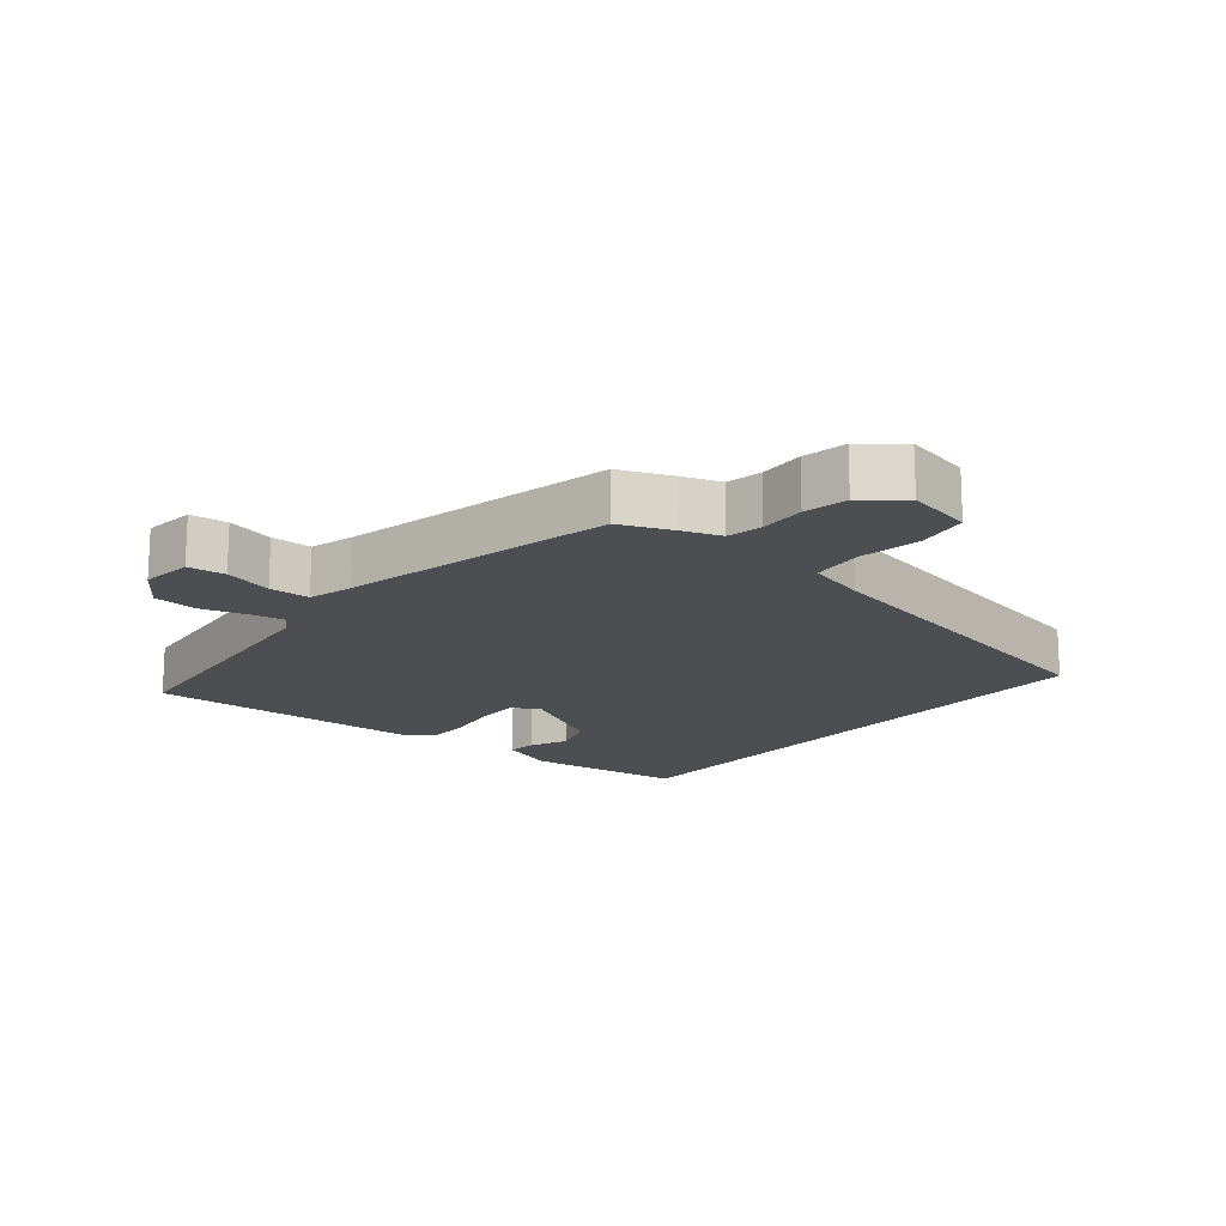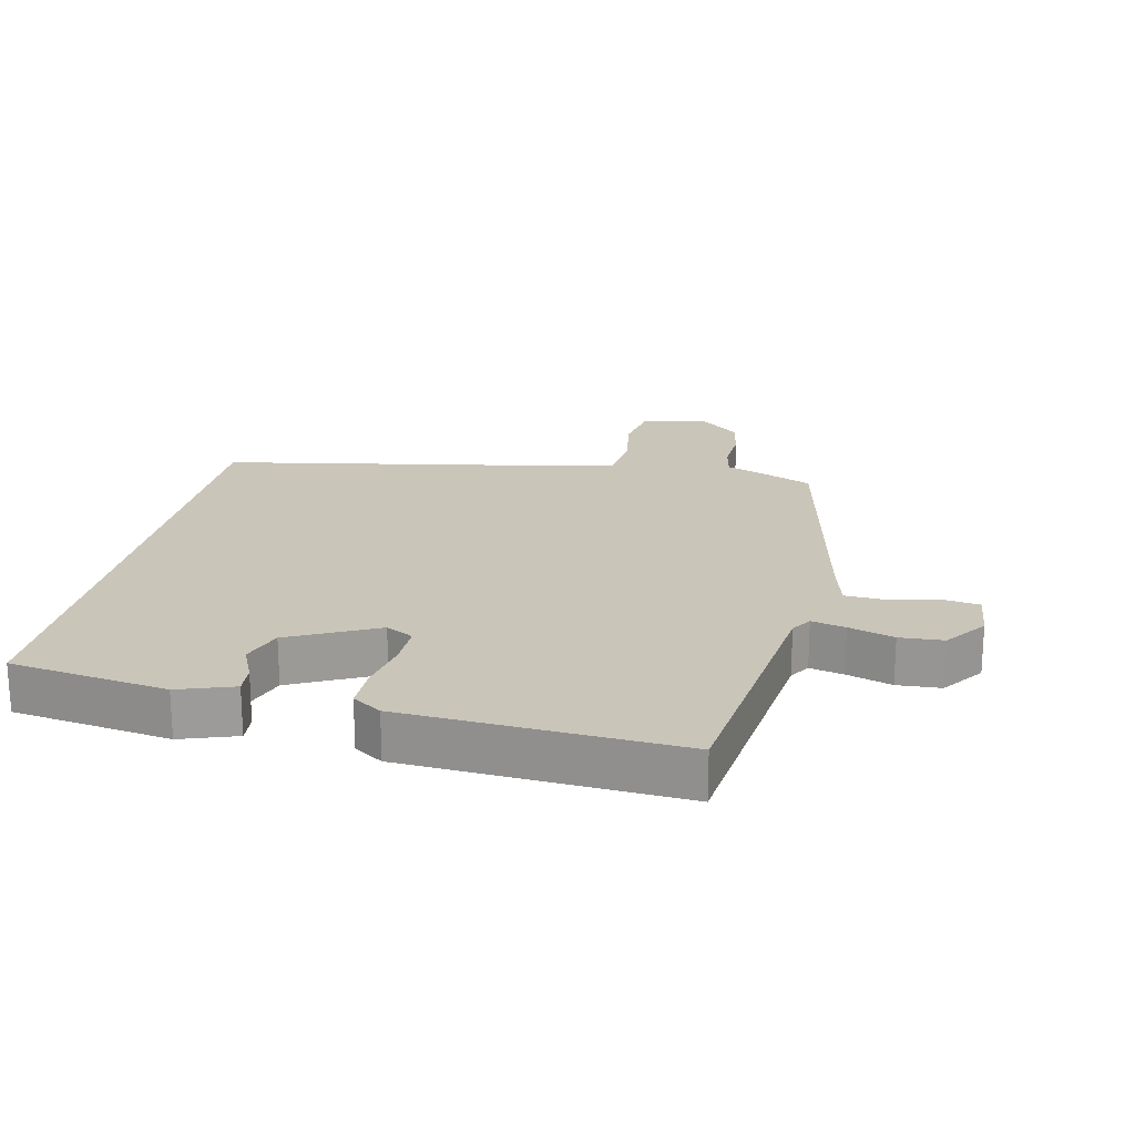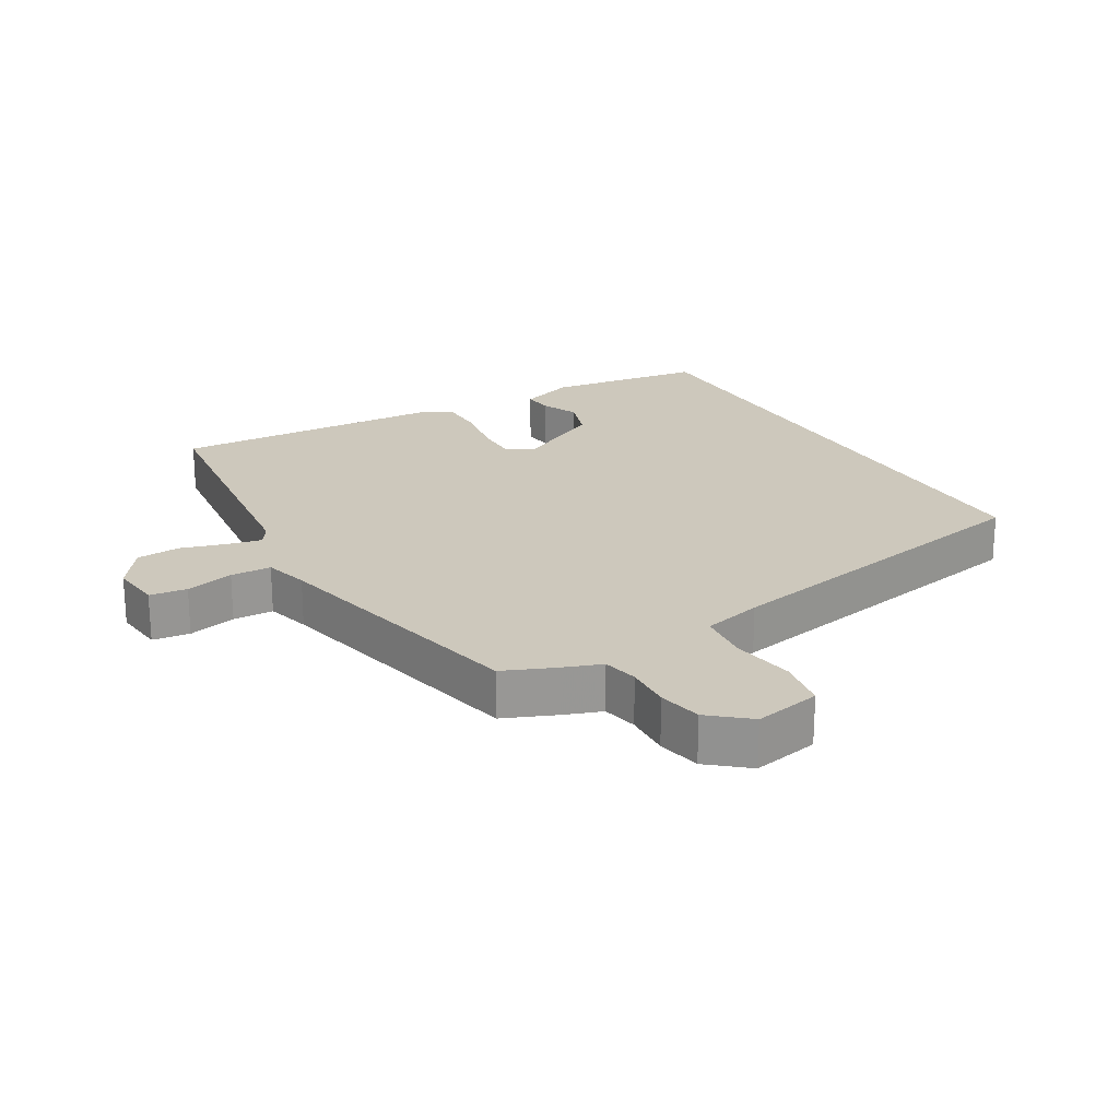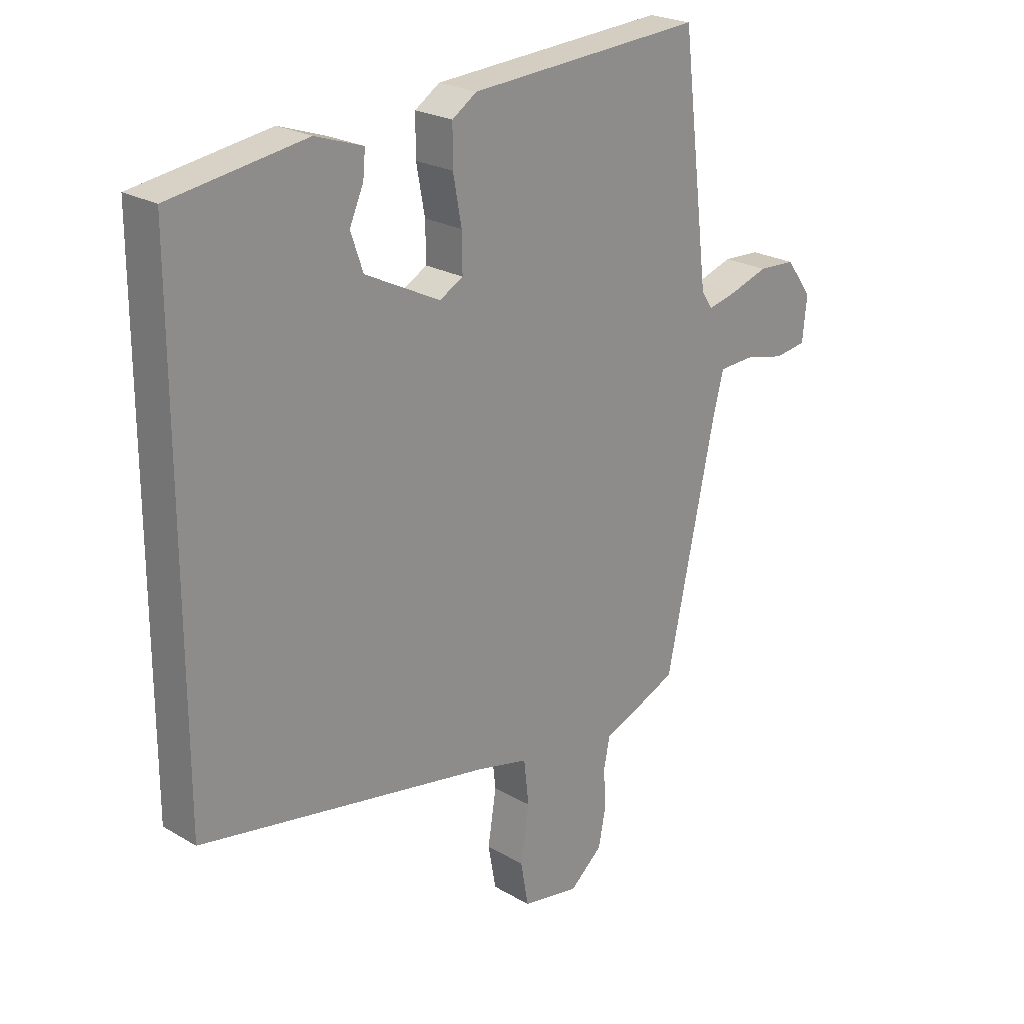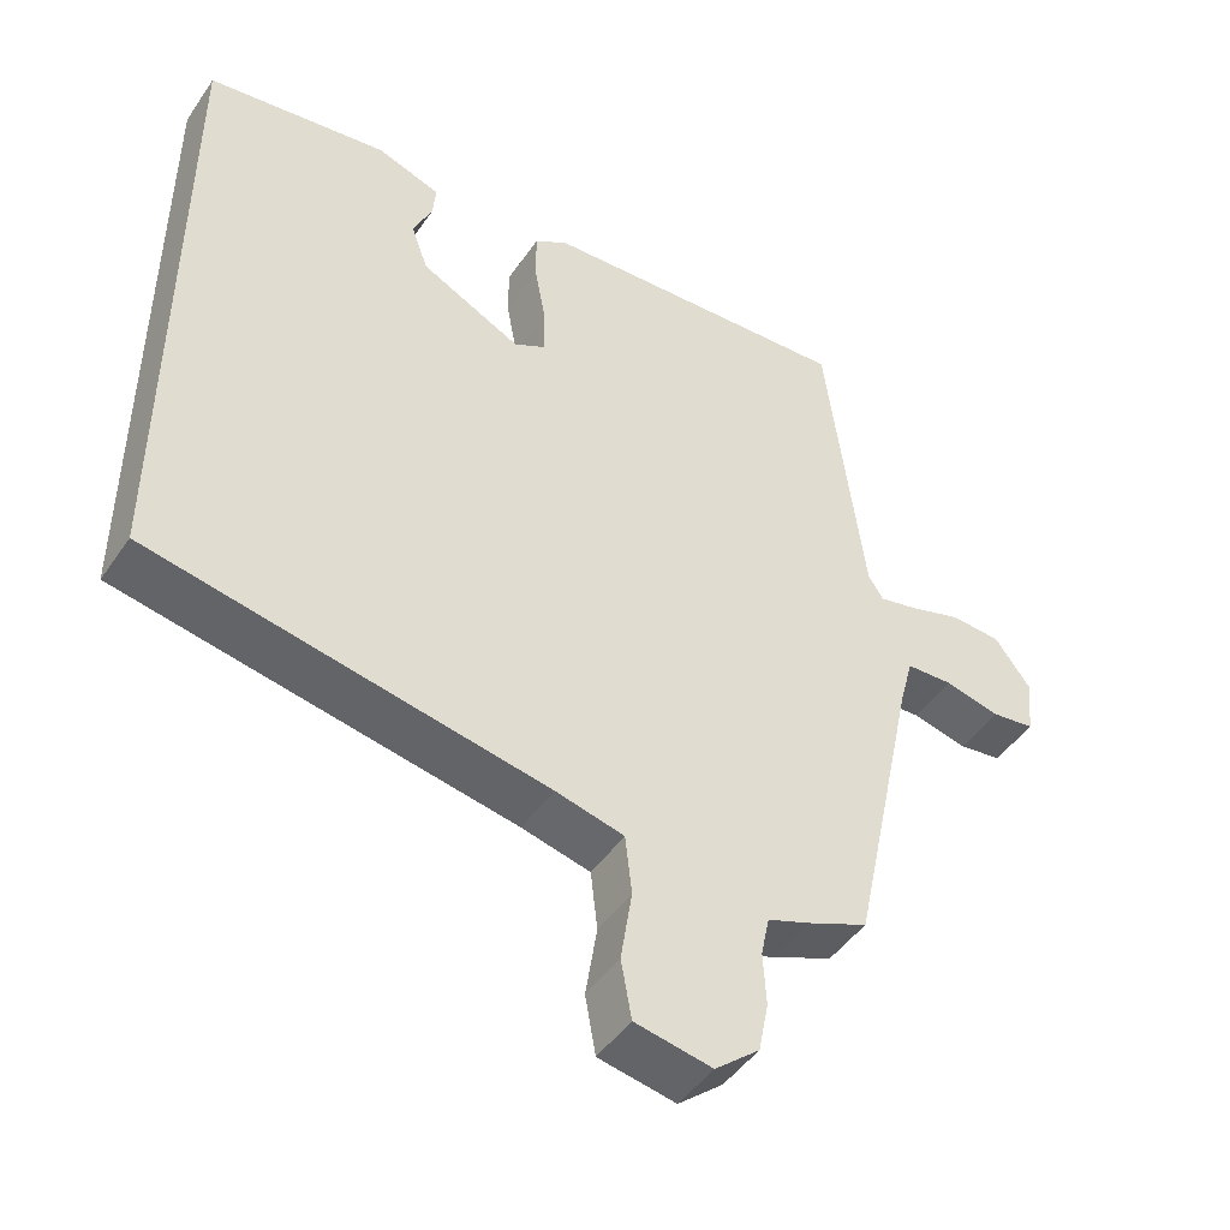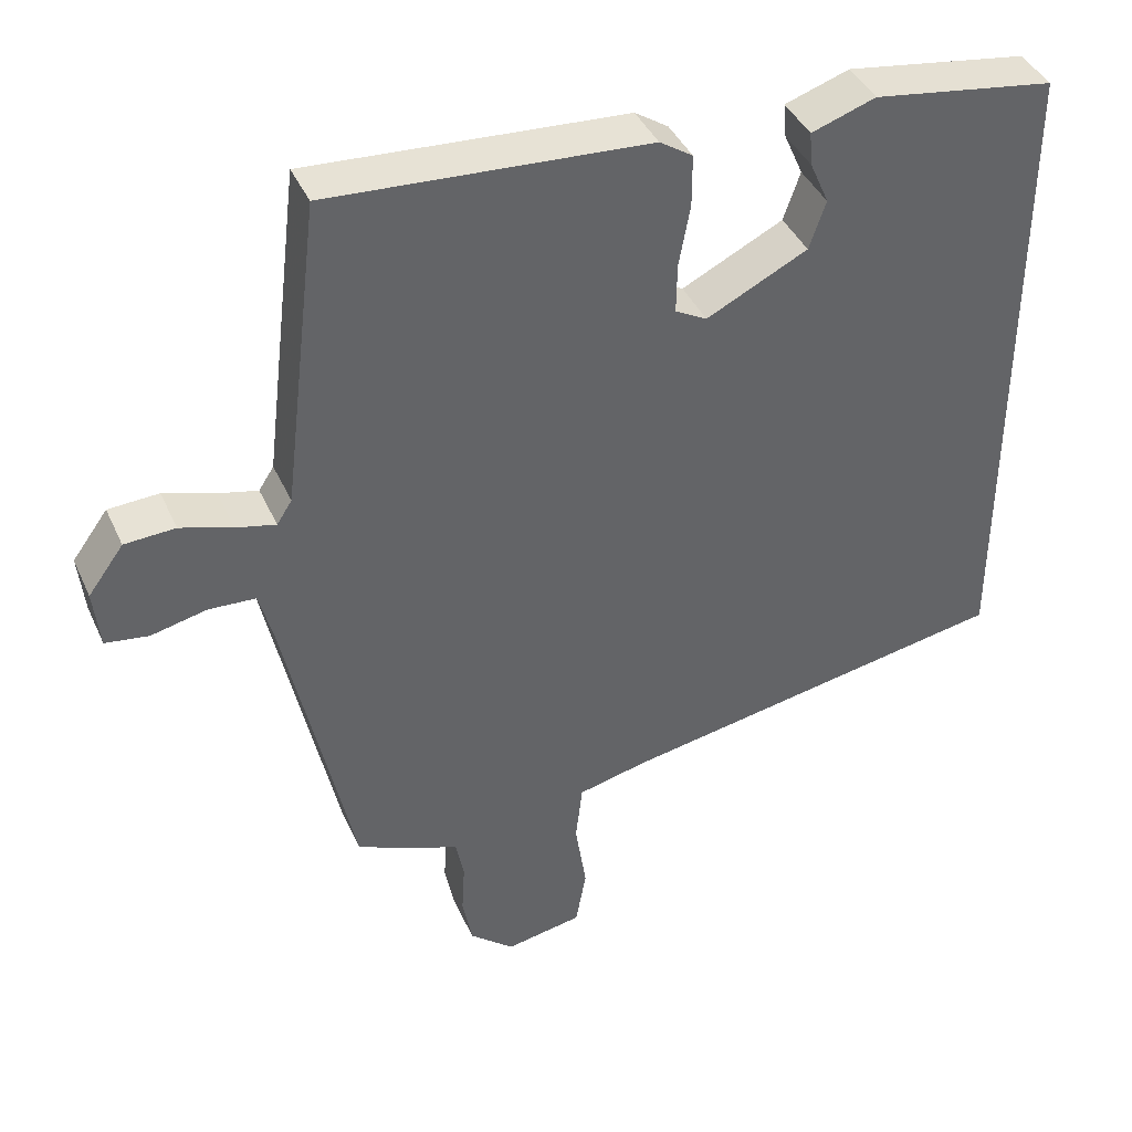
<metadata>
{"format":"obj","ext":"obj","renderer":"f3d","projection":"perspective","resolution":1024,"background":"white","views":[{"elev":-16.9,"azim":139.5,"up":"+Y"},{"elev":20.7,"azim":12.3,"up":"+Y"},{"elev":22.2,"azim":149.2,"up":"+Y"},{"elev":23.4,"azim":-45.5,"up":"+Z"},{"elev":-46.8,"azim":-32.6,"up":"+Z"},{"elev":40.7,"azim":157.2,"up":"+Z"}]}
</metadata>
<code>
v -0.5 0.07 -0.407
v -0.5 0.07 0.46
v -0.259 0.07 0.496
v -0.174 0.07 0.467
v -0.178 0.07 0.422
v -0.203 0.07 0.365
v -0.181 0.07 0.301
v -0.047 0.07 0.234
v -0.005 0.07 0.257
v -0.006 0.07 0.323
v -0.021 0.07 0.405
v -0.021 0.07 0.473
v 0.023 0.07 0.502
v 0.444 0.07 0.528
v 0.494 0.07 0.119
v 0.514 0.07 0.088
v 0.566 0.07 0.1
v 0.635 0.07 0.122
v 0.702 0.07 0.118
v 0.749 0.07 0.054
v 0.741 0.07 -0.024
v 0.684 0.07 -0.032
v 0.61 0.07 -0.015
v 0.548 0.07 -0.018
v 0.53 0.07 -0.086
v 0.441 0.07 -0.501
v 0.362 0.07 -0.535
v 0.304 0.07 -0.557
v 0.293 0.07 -0.611
v 0.297 0.07 -0.681
v 0.284 0.07 -0.748
v 0.225 0.07 -0.798
v 0.123 0.07 -0.779
v 0.109 0.07 -0.701
v 0.124 0.07 -0.604
v 0.115 0.07 -0.525
v 0.024 0.07 -0.503
v -0.5 0 -0.407
v -0.5 0 0.46
v -0.259 0 0.496
v -0.174 0 0.467
v -0.178 0 0.422
v -0.203 0 0.365
v -0.181 0 0.301
v -0.047 0 0.234
v -0.005 0 0.257
v -0.006 0 0.323
v -0.021 0 0.405
v -0.021 0 0.473
v 0.023 0 0.502
v 0.444 0 0.528
v 0.494 0 0.119
v 0.514 0 0.088
v 0.566 0 0.1
v 0.635 0 0.122
v 0.702 0 0.118
v 0.749 0 0.054
v 0.741 0 -0.024
v 0.684 0 -0.032
v 0.61 0 -0.015
v 0.548 0 -0.018
v 0.53 0 -0.086
v 0.441 0 -0.501
v 0.362 0 -0.535
v 0.304 0 -0.557
v 0.293 0 -0.611
v 0.297 0 -0.681
v 0.284 0 -0.748
v 0.225 0 -0.798
v 0.123 0 -0.779
v 0.109 0 -0.701
v 0.124 0 -0.604
v 0.115 0 -0.525
v 0.024 0 -0.503
f 33 34 35
f 32 33 35
f 31 32 35
f 30 31 35
f 29 30 35
f 28 29 35 36
f 28 36 37
f 27 28 37
f 26 27 37
f 25 26 37
f 21 22 23
f 20 21 23
f 19 20 23
f 18 19 23
f 17 18 23
f 16 17 23 24
f 25 37 1
f 24 25 1
f 16 24 1
f 15 16 1
f 13 14 15
f 12 13 15
f 11 12 15
f 10 11 15
f 4 5 6
f 3 4 6
f 2 3 6
f 2 6 7
f 1 2 7 8
f 9 10 15
f 1 8 9 15
f 72 71 70
f 72 70 69
f 72 69 68
f 72 68 67
f 72 67 66
f 73 72 66 65
f 74 73 65
f 74 65 64
f 74 64 63
f 74 63 62
f 60 59 58
f 60 58 57
f 60 57 56
f 60 56 55
f 60 55 54
f 61 60 54 53
f 38 74 62
f 38 62 61
f 38 61 53
f 38 53 52
f 52 51 50
f 52 50 49
f 52 49 48
f 52 48 47
f 43 42 41
f 43 41 40
f 43 40 39
f 44 43 39
f 45 44 39 38
f 52 47 46
f 52 46 45 38
f 1 38 39 2
f 2 39 40 3
f 3 40 41 4
f 4 41 42 5
f 5 42 43 6
f 6 43 44 7
f 7 44 45 8
f 8 45 46 9
f 9 46 47 10
f 10 47 48 11
f 11 48 49 12
f 12 49 50 13
f 13 50 51 14
f 14 51 52 15
f 15 52 53 16
f 16 53 54 17
f 17 54 55 18
f 18 55 56 19
f 19 56 57 20
f 20 57 58 21
f 21 58 59 22
f 22 59 60 23
f 23 60 61 24
f 24 61 62 25
f 25 62 63 26
f 26 63 64 27
f 27 64 65 28
f 28 65 66 29
f 29 66 67 30
f 30 67 68 31
f 31 68 69 32
f 32 69 70 33
f 33 70 71 34
f 34 71 72 35
f 35 72 73 36
f 36 73 74 37
f 37 74 38 1

</code>
